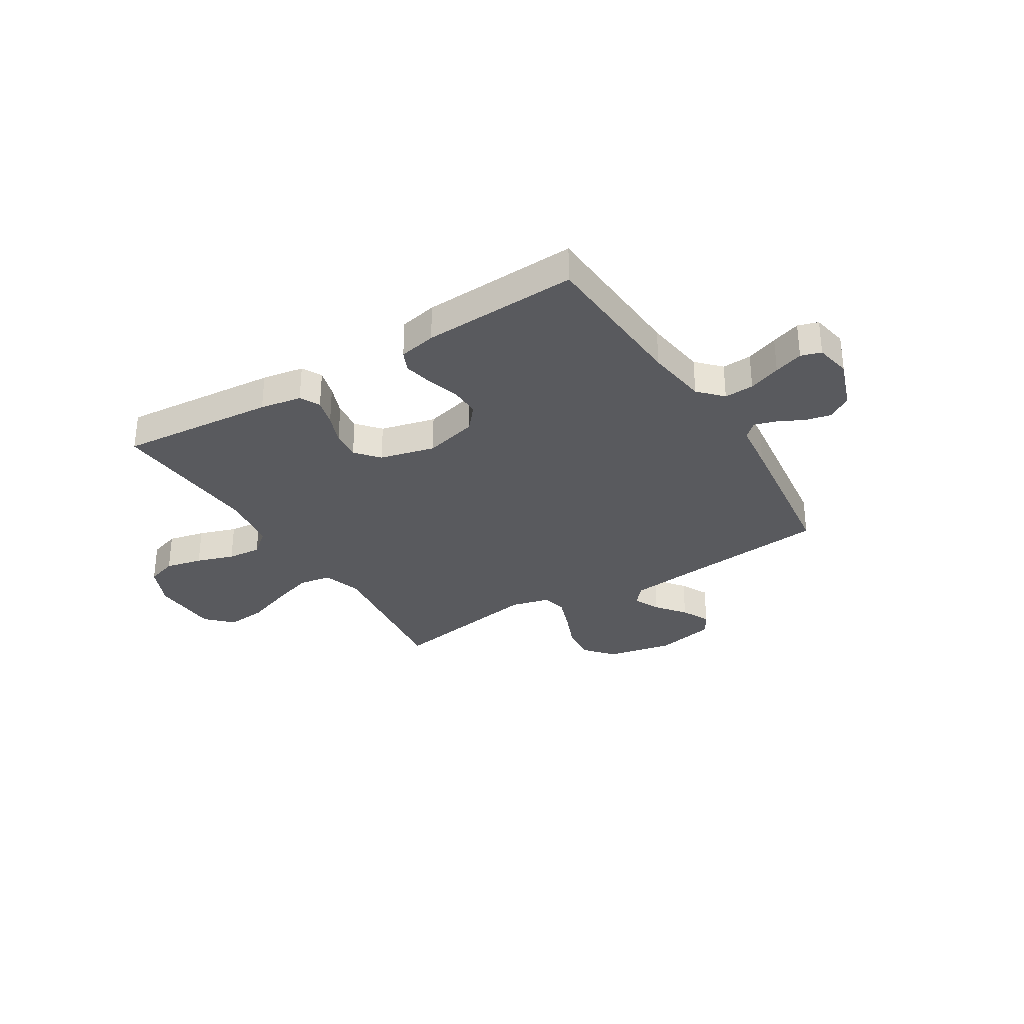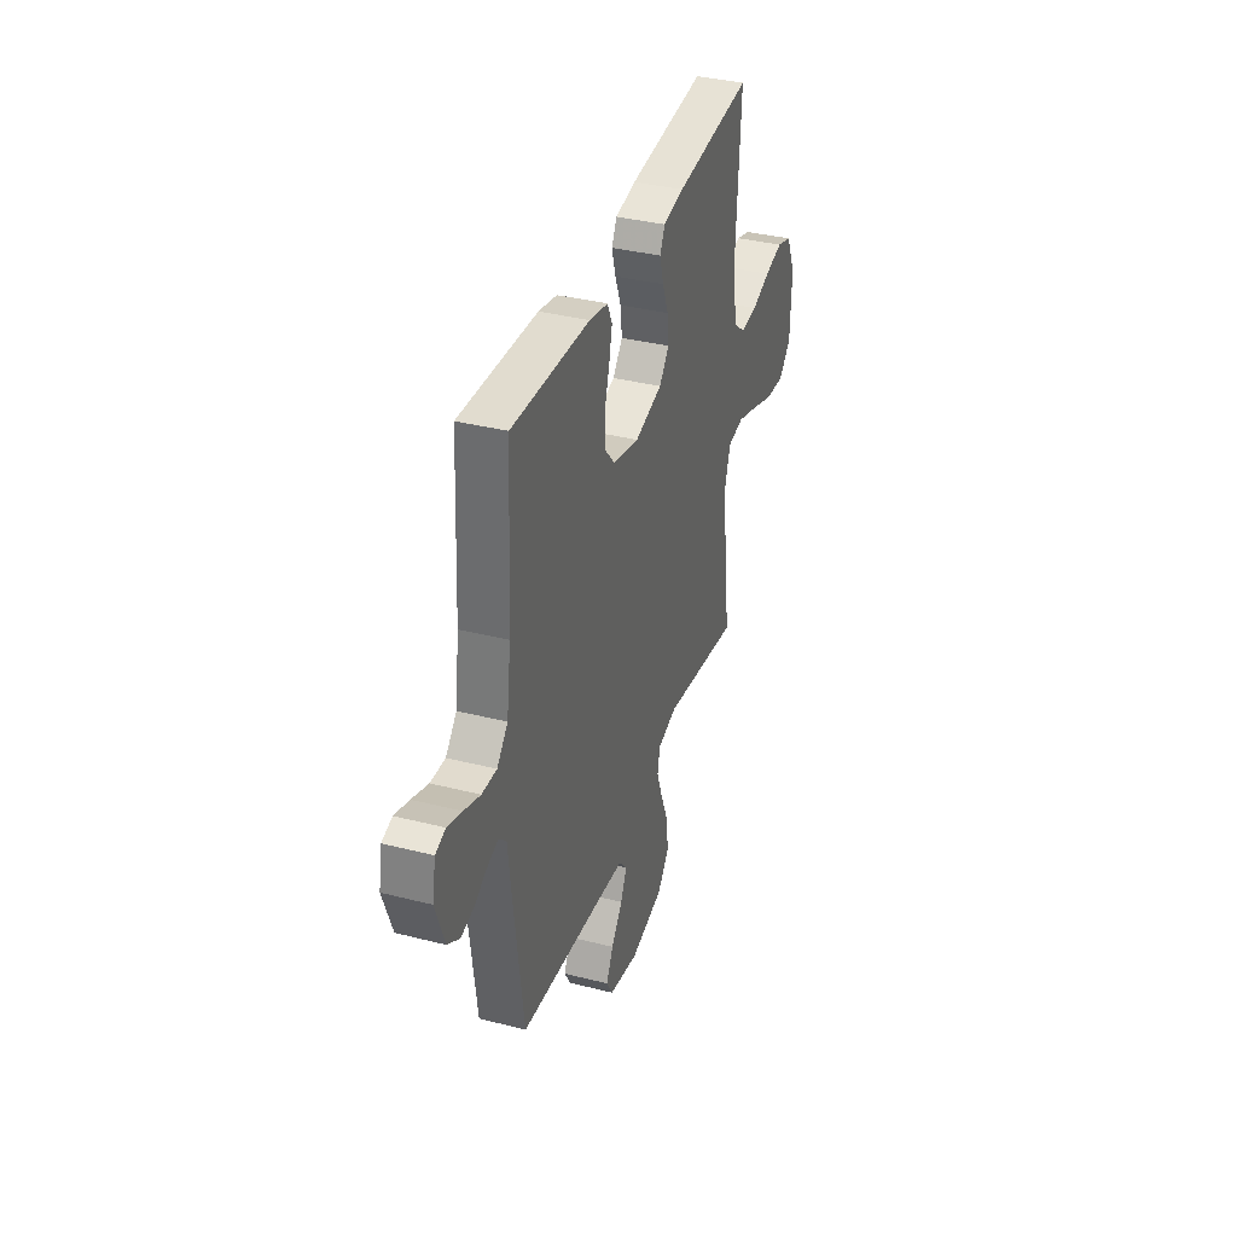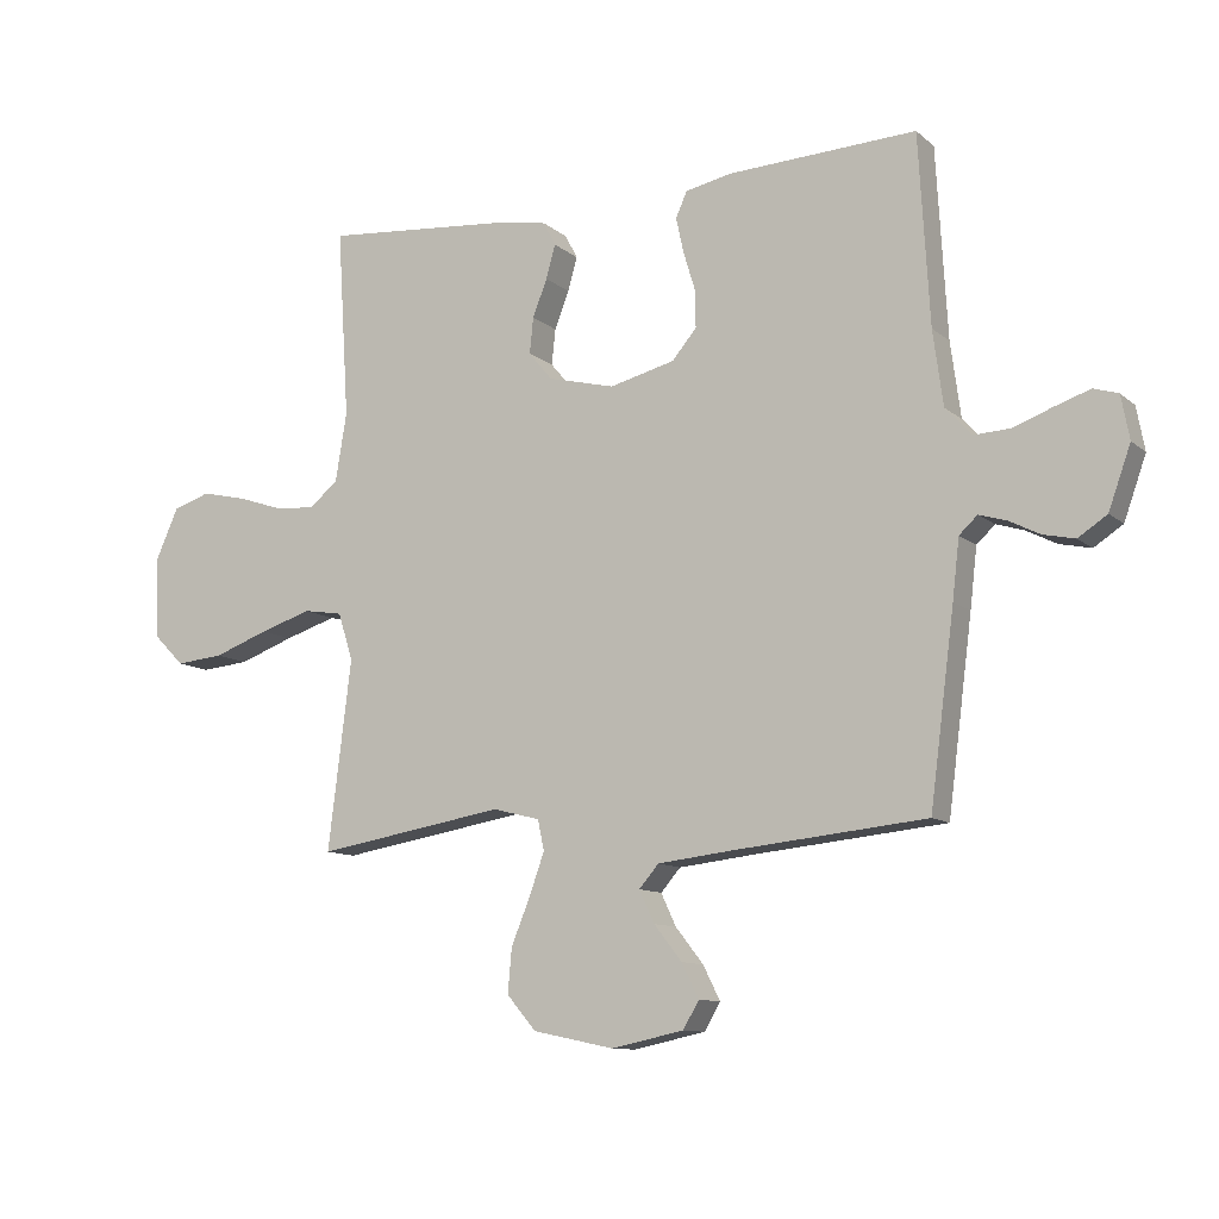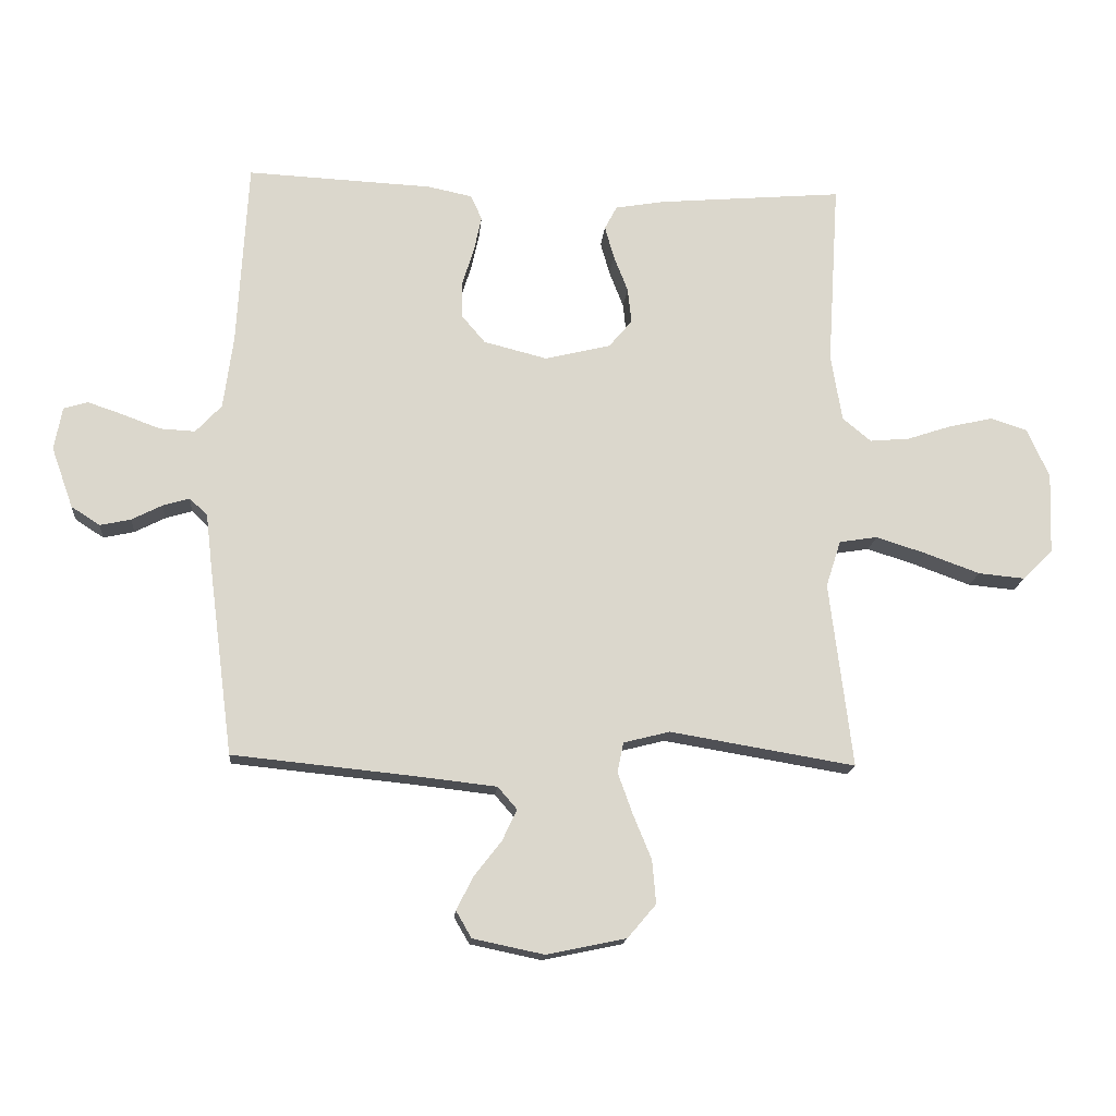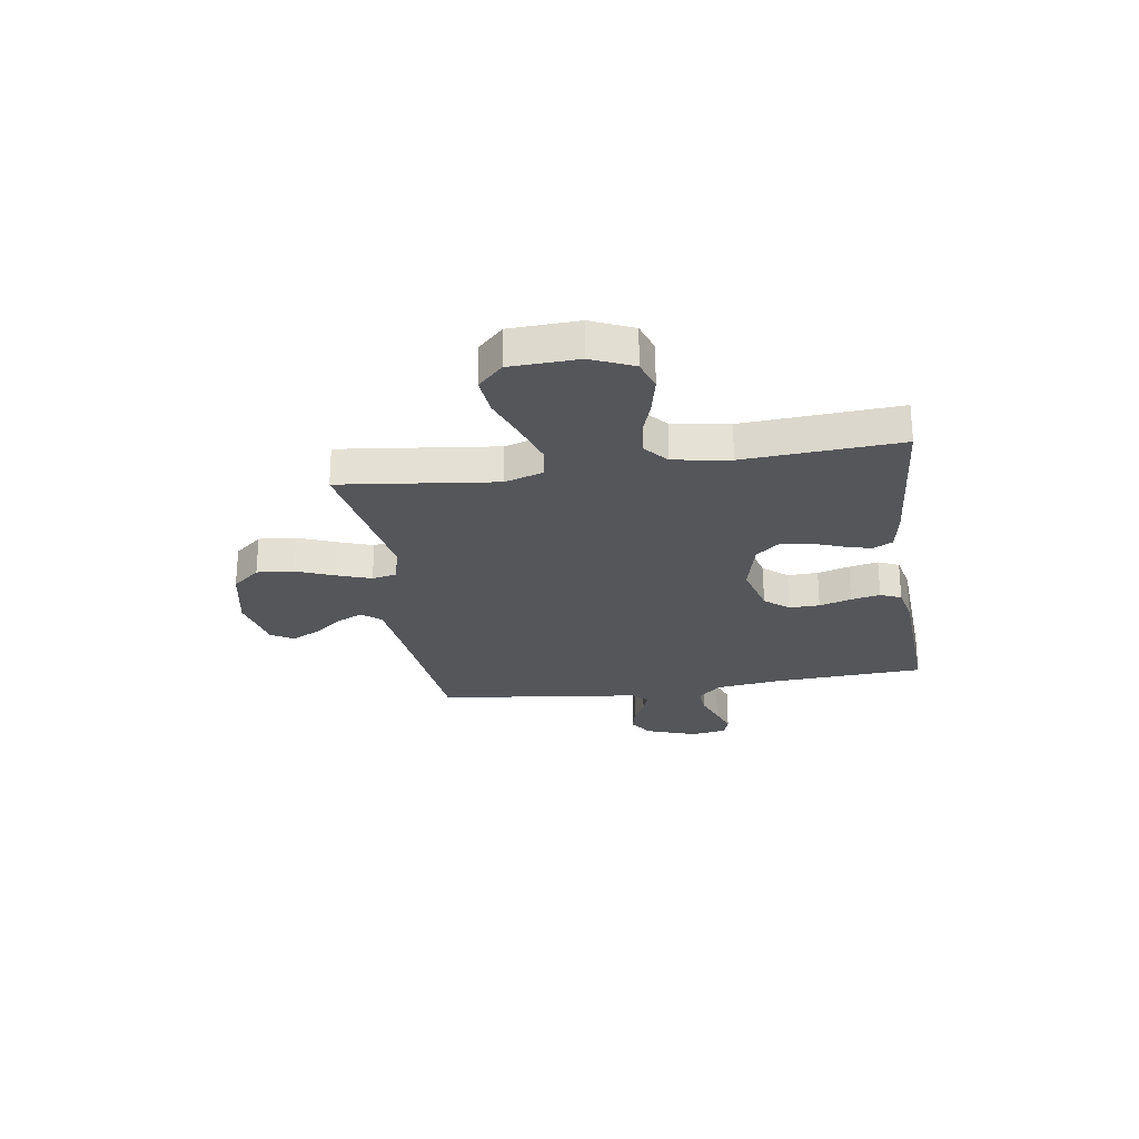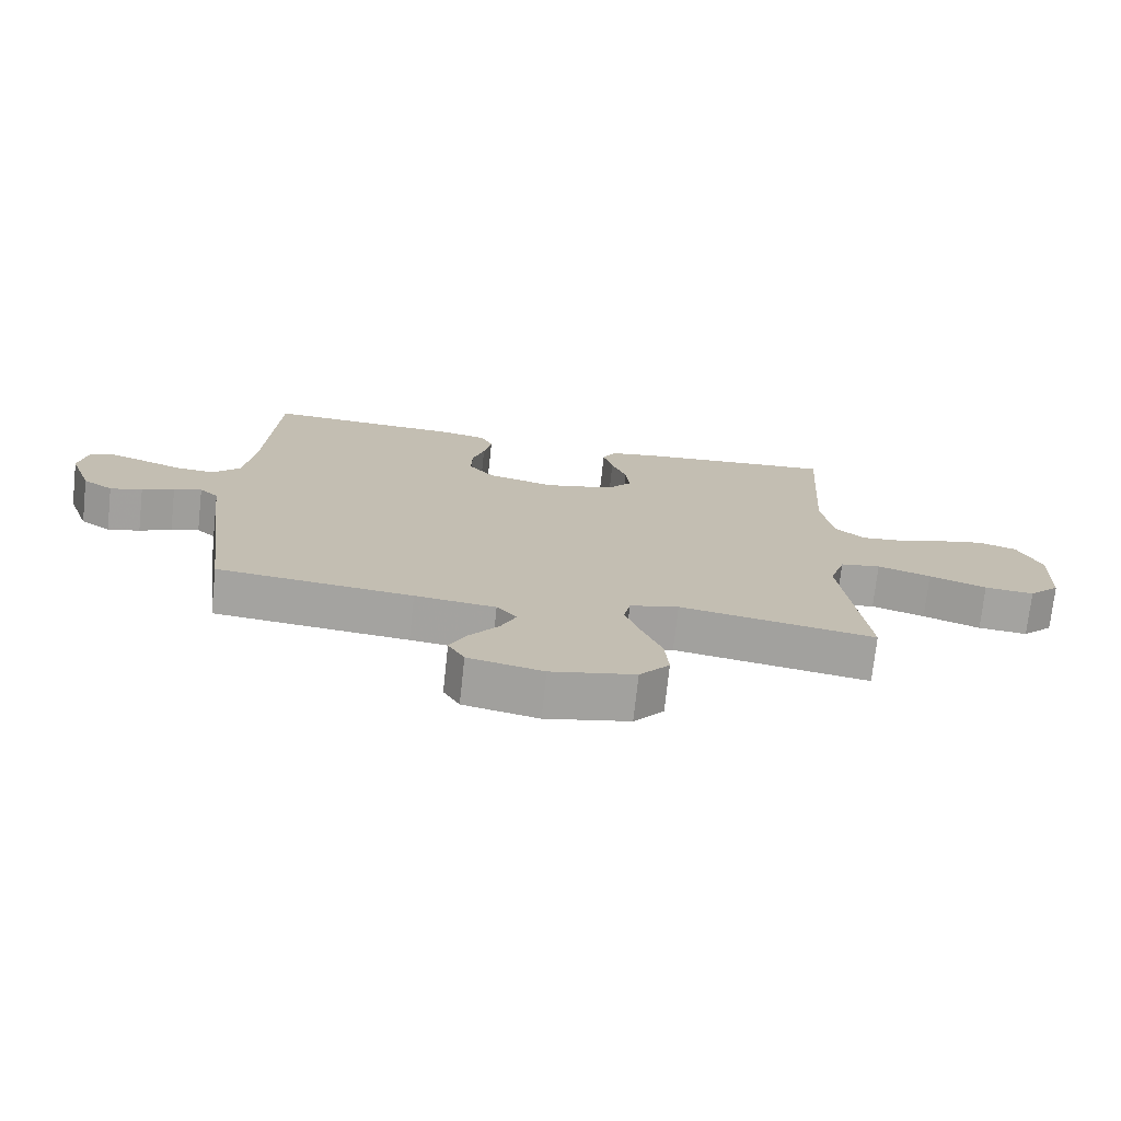
<metadata>
{"format":"obj","ext":"obj","renderer":"f3d","projection":"perspective","resolution":1024,"background":"white","views":[{"elev":-31.7,"azim":31.8,"up":"+Y"},{"elev":36.5,"azim":108.3,"up":"+Z"},{"elev":-10.8,"azim":28.1,"up":"+Z"},{"elev":-16.2,"azim":175.0,"up":"+Z"},{"elev":-25.3,"azim":-81.1,"up":"+Y"},{"elev":-73.2,"azim":173.8,"up":"+Z"}]}
</metadata>
<code>
v 0.5 0.07 0.5
v 0.517 0.07 0.2
v 0.533 0.07 0.081
v 0.575 0.07 0.036
v 0.632 0.07 0.039
v 0.694 0.07 0.062
v 0.75 0.07 0.081
v 0.789 0.07 0.069
v 0.802 0.07 0
v 0.767 0.07 -0.098
v 0.721 0.07 -0.128
v 0.671 0.07 -0.117
v 0.622 0.07 -0.092
v 0.579 0.07 -0.079
v 0.55 0.07 -0.106
v 0.539 0.07 -0.2
v 0.5 0.07 -0.5
v 0.2 0.07 -0.53
v 0.076 0.07 -0.544
v 0.045 0.07 -0.58
v 0.069 0.07 -0.631
v 0.113 0.07 -0.687
v 0.14 0.07 -0.741
v 0.115 0.07 -0.784
v 0 0.07 -0.808
v -0.129 0.07 -0.781
v -0.175 0.07 -0.727
v -0.169 0.07 -0.657
v -0.139 0.07 -0.584
v -0.115 0.07 -0.517
v -0.125 0.07 -0.469
v -0.2 0.07 -0.45
v -0.5 0.07 -0.5
v -0.463 0.07 -0.2
v -0.487 0.07 -0.125
v -0.549 0.07 -0.115
v -0.631 0.07 -0.141
v -0.719 0.07 -0.173
v -0.795 0.07 -0.18
v -0.843 0.07 -0.132
v -0.848 0.07 0
v -0.812 0.07 0.08
v -0.753 0.07 0.099
v -0.682 0.07 0.083
v -0.61 0.07 0.059
v -0.545 0.07 0.053
v -0.499 0.07 0.091
v -0.481 0.07 0.2
v -0.5 0.07 0.5
v -0.2 0.07 0.474
v -0.12 0.07 0.46
v -0.1 0.07 0.422
v -0.115 0.07 0.369
v -0.138 0.07 0.31
v -0.144 0.07 0.253
v -0.106 0.07 0.208
v 0 0.07 0.182
v 0.103 0.07 0.208
v 0.142 0.07 0.254
v 0.141 0.07 0.313
v 0.122 0.07 0.375
v 0.11 0.07 0.431
v 0.128 0.07 0.471
v 0.2 0.07 0.486
v 0.5 0 0.5
v 0.517 0 0.2
v 0.533 0 0.081
v 0.575 0 0.036
v 0.632 0 0.039
v 0.694 0 0.062
v 0.75 0 0.081
v 0.789 0 0.069
v 0.802 0 0
v 0.767 0 -0.098
v 0.721 0 -0.128
v 0.671 0 -0.117
v 0.622 0 -0.092
v 0.579 0 -0.079
v 0.55 0 -0.106
v 0.539 0 -0.2
v 0.5 0 -0.5
v 0.2 0 -0.53
v 0.076 0 -0.544
v 0.045 0 -0.58
v 0.069 0 -0.631
v 0.113 0 -0.687
v 0.14 0 -0.741
v 0.115 0 -0.784
v 0 0 -0.808
v -0.129 0 -0.781
v -0.175 0 -0.727
v -0.169 0 -0.657
v -0.139 0 -0.584
v -0.115 0 -0.517
v -0.125 0 -0.469
v -0.2 0 -0.45
v -0.5 0 -0.5
v -0.463 0 -0.2
v -0.487 0 -0.125
v -0.549 0 -0.115
v -0.631 0 -0.141
v -0.719 0 -0.173
v -0.795 0 -0.18
v -0.843 0 -0.132
v -0.848 0 0
v -0.812 0 0.08
v -0.753 0 0.099
v -0.682 0 0.083
v -0.61 0 0.059
v -0.545 0 0.053
v -0.499 0 0.091
v -0.481 0 0.2
v -0.5 0 0.5
v -0.2 0 0.474
v -0.12 0 0.46
v -0.1 0 0.422
v -0.115 0 0.369
v -0.138 0 0.31
v -0.144 0 0.253
v -0.106 0 0.208
v 0 0 0.182
v 0.103 0 0.208
v 0.142 0 0.254
v 0.141 0 0.313
v 0.122 0 0.375
v 0.11 0 0.431
v 0.128 0 0.471
v 0.2 0 0.486
f 63 64 1 2
f 60 61 62 63
f 60 63 2 3
f 59 60 3 4
f 58 59 4
f 57 58 4
f 56 57 4
f 51 52 53 54
f 49 50 51 54
f 48 49 54 55
f 47 48 55 56
f 42 43 44 45
f 40 41 42 45
f 40 45 46
f 37 38 39 40
f 36 37 40 46
f 35 36 46 47
f 32 33 34
f 31 32 34 35
f 26 27 28 29
f 26 29 30
f 25 26 30
f 24 25 30 31
f 21 22 23 24
f 20 21 24 31
f 15 16 17 18
f 15 18 19
f 14 15 19
f 10 11 12 13
f 10 13 14
f 9 10 14
f 8 9 14
f 5 6 7 8
f 5 8 14
f 4 5 14 19
f 31 35 47 56
f 20 31 56
f 4 19 20 56
f 66 65 128 127
f 127 126 125 124
f 67 66 127 124
f 68 67 124 123
f 68 123 122
f 68 122 121
f 68 121 120
f 118 117 116 115
f 118 115 114 113
f 119 118 113 112
f 120 119 112 111
f 109 108 107 106
f 109 106 105 104
f 110 109 104
f 104 103 102 101
f 110 104 101 100
f 111 110 100 99
f 98 97 96
f 99 98 96 95
f 93 92 91 90
f 94 93 90
f 94 90 89
f 95 94 89 88
f 88 87 86 85
f 95 88 85 84
f 82 81 80 79
f 83 82 79
f 83 79 78
f 77 76 75 74
f 78 77 74
f 78 74 73
f 78 73 72
f 72 71 70 69
f 78 72 69
f 83 78 69 68
f 120 111 99 95
f 120 95 84
f 120 84 83 68
f 1 65 66 2
f 2 66 67 3
f 3 67 68 4
f 4 68 69 5
f 5 69 70 6
f 6 70 71 7
f 7 71 72 8
f 8 72 73 9
f 9 73 74 10
f 10 74 75 11
f 11 75 76 12
f 12 76 77 13
f 13 77 78 14
f 14 78 79 15
f 15 79 80 16
f 16 80 81 17
f 17 81 82 18
f 18 82 83 19
f 19 83 84 20
f 20 84 85 21
f 21 85 86 22
f 22 86 87 23
f 23 87 88 24
f 24 88 89 25
f 25 89 90 26
f 26 90 91 27
f 27 91 92 28
f 28 92 93 29
f 29 93 94 30
f 30 94 95 31
f 31 95 96 32
f 32 96 97 33
f 33 97 98 34
f 34 98 99 35
f 35 99 100 36
f 36 100 101 37
f 37 101 102 38
f 38 102 103 39
f 39 103 104 40
f 40 104 105 41
f 41 105 106 42
f 42 106 107 43
f 43 107 108 44
f 44 108 109 45
f 45 109 110 46
f 46 110 111 47
f 47 111 112 48
f 48 112 113 49
f 49 113 114 50
f 50 114 115 51
f 51 115 116 52
f 52 116 117 53
f 53 117 118 54
f 54 118 119 55
f 55 119 120 56
f 56 120 121 57
f 57 121 122 58
f 58 122 123 59
f 59 123 124 60
f 60 124 125 61
f 61 125 126 62
f 62 126 127 63
f 63 127 128 64
f 64 128 65 1

</code>
